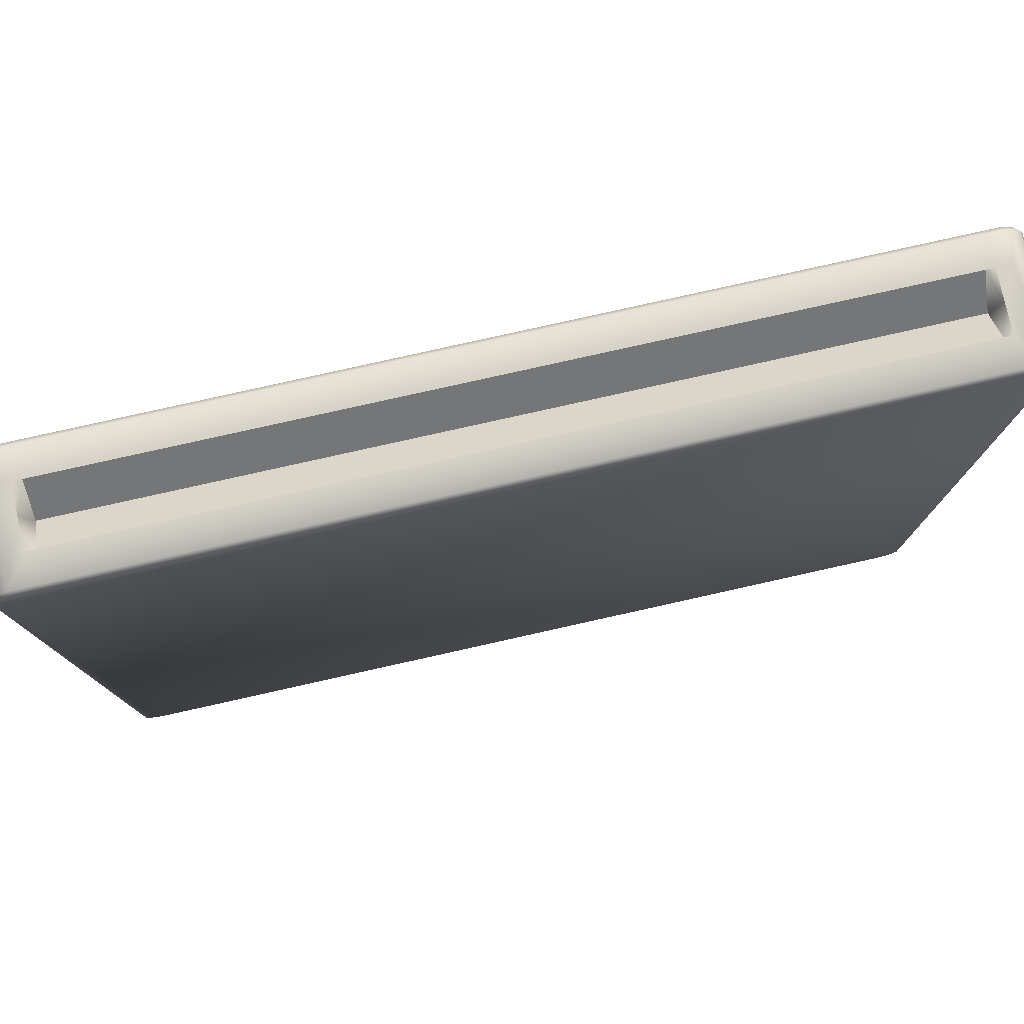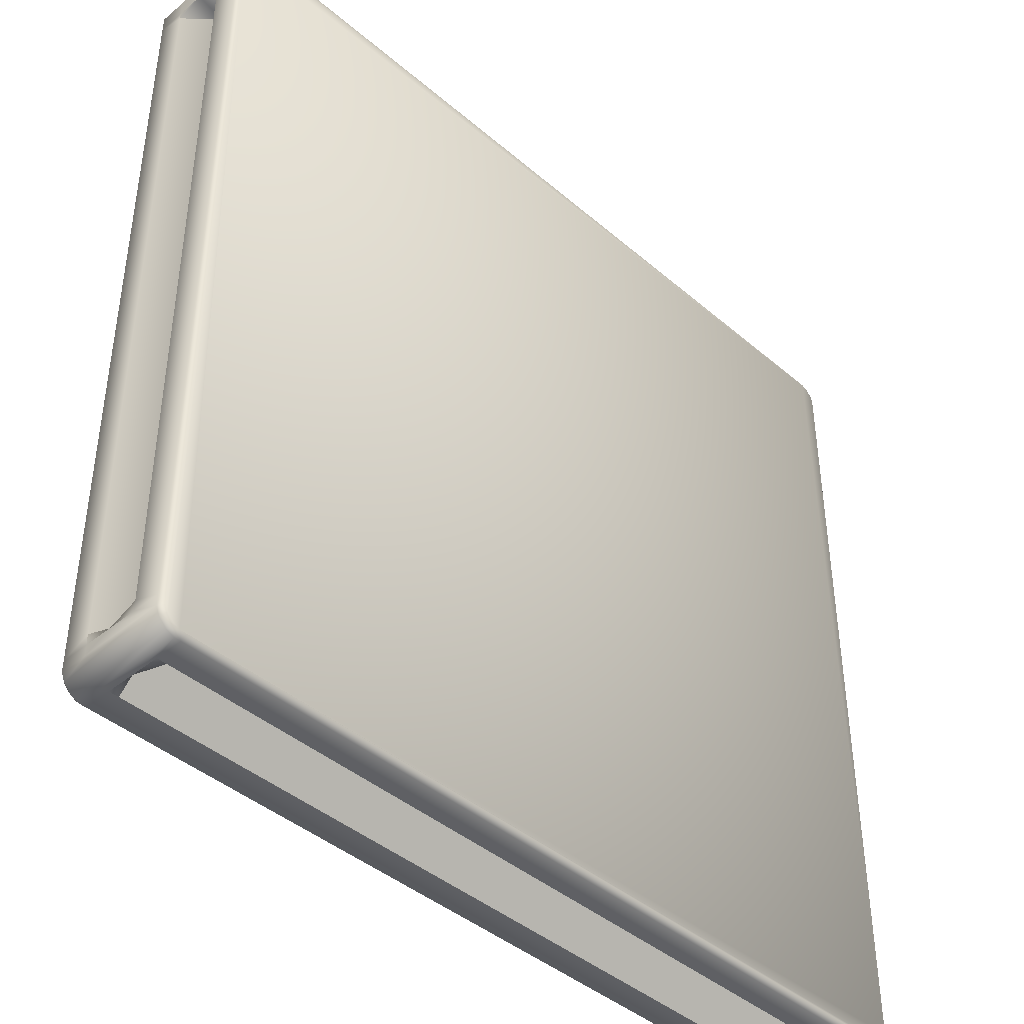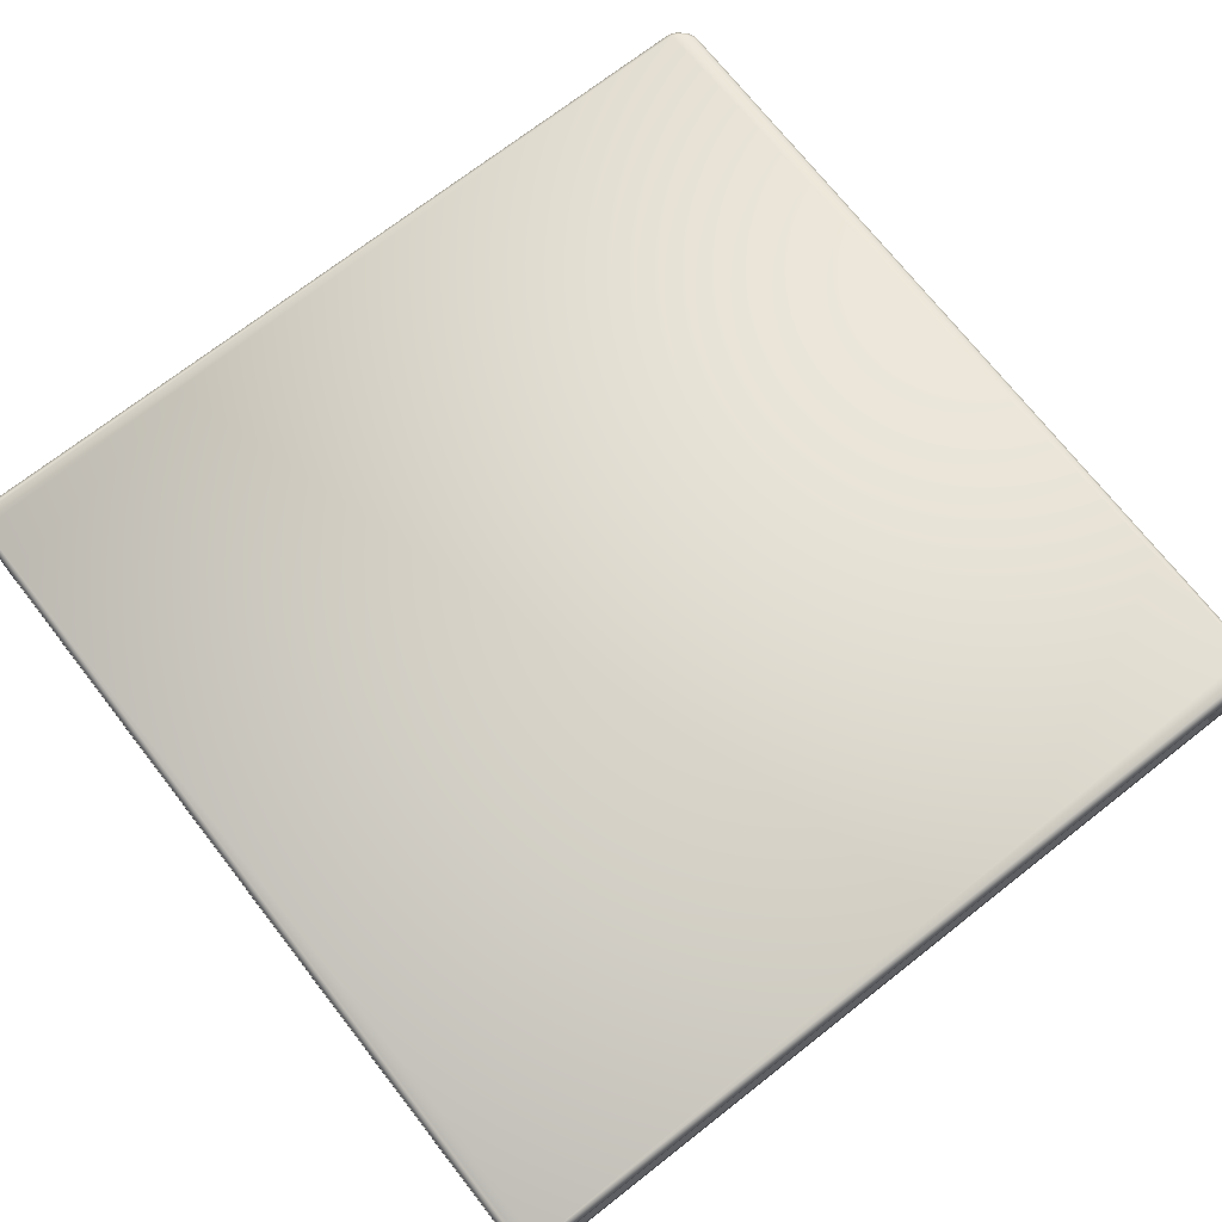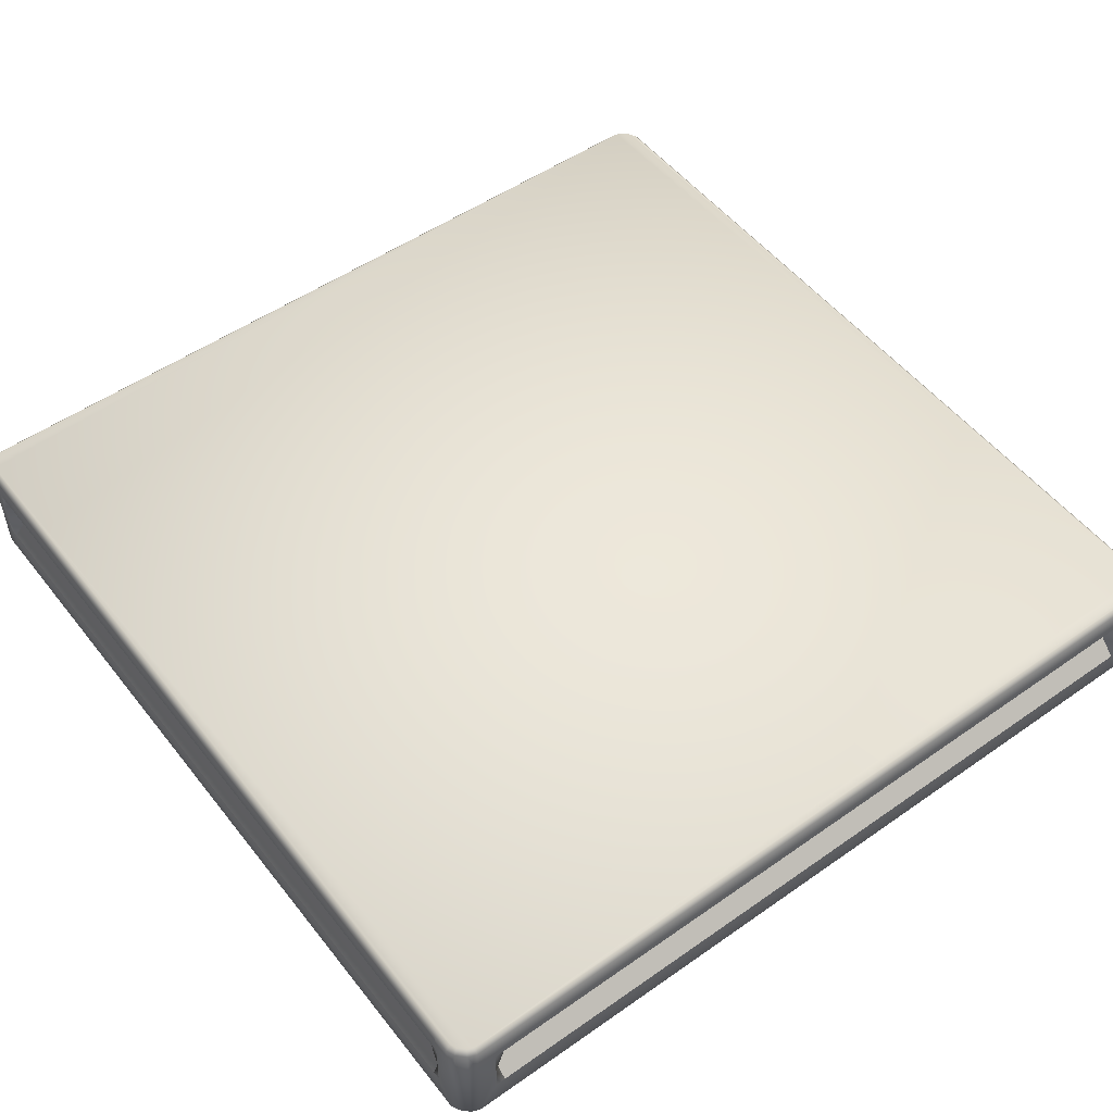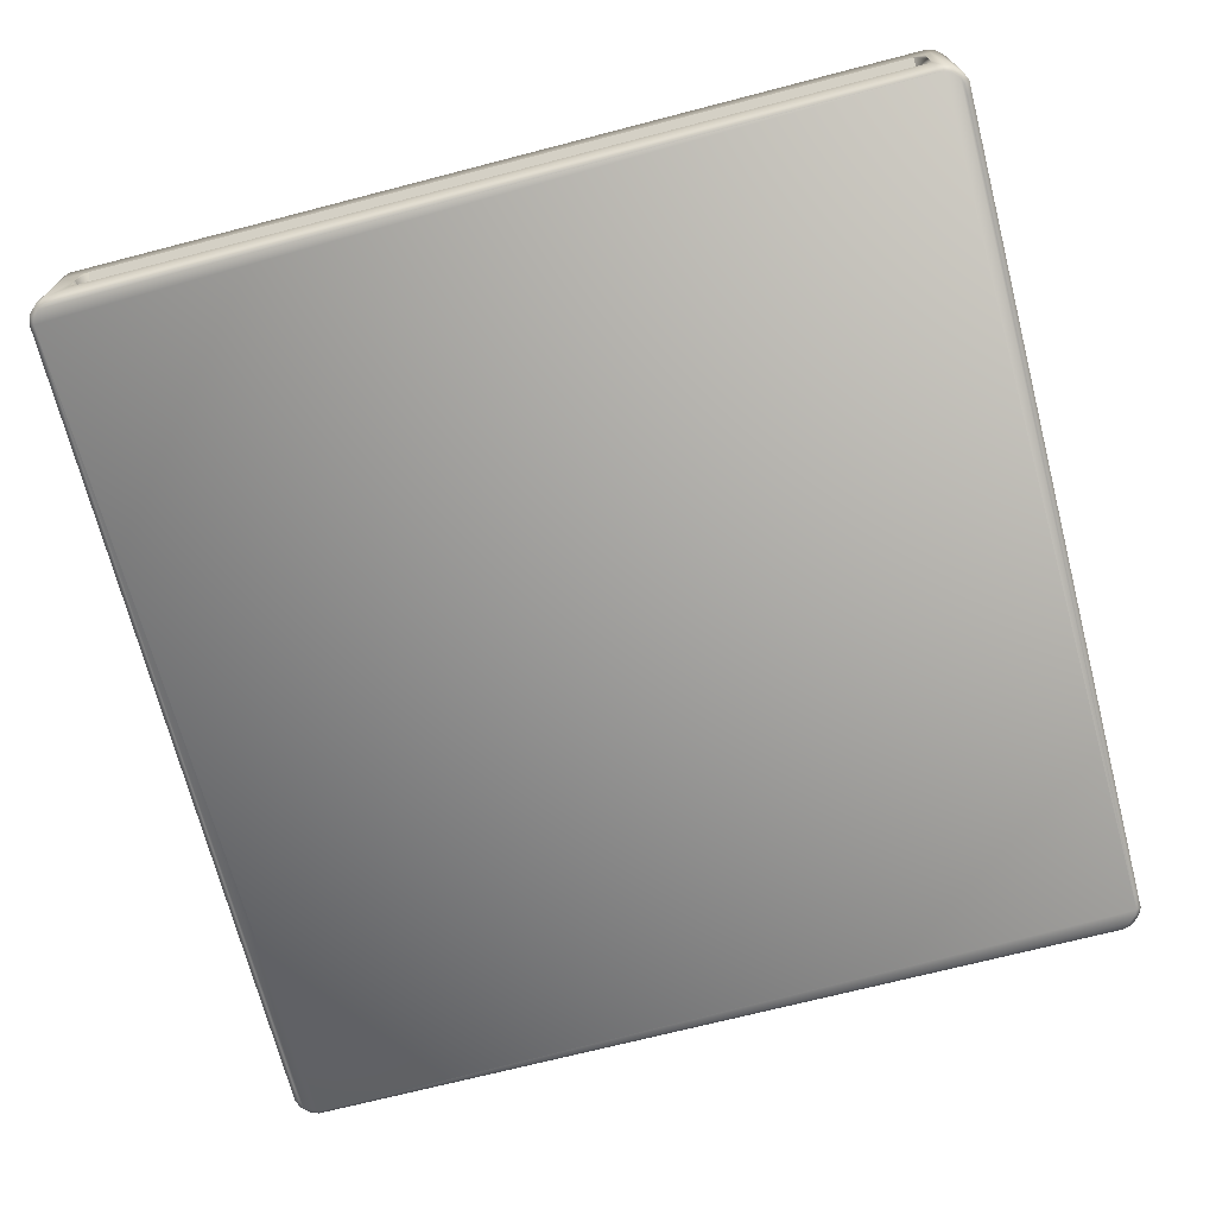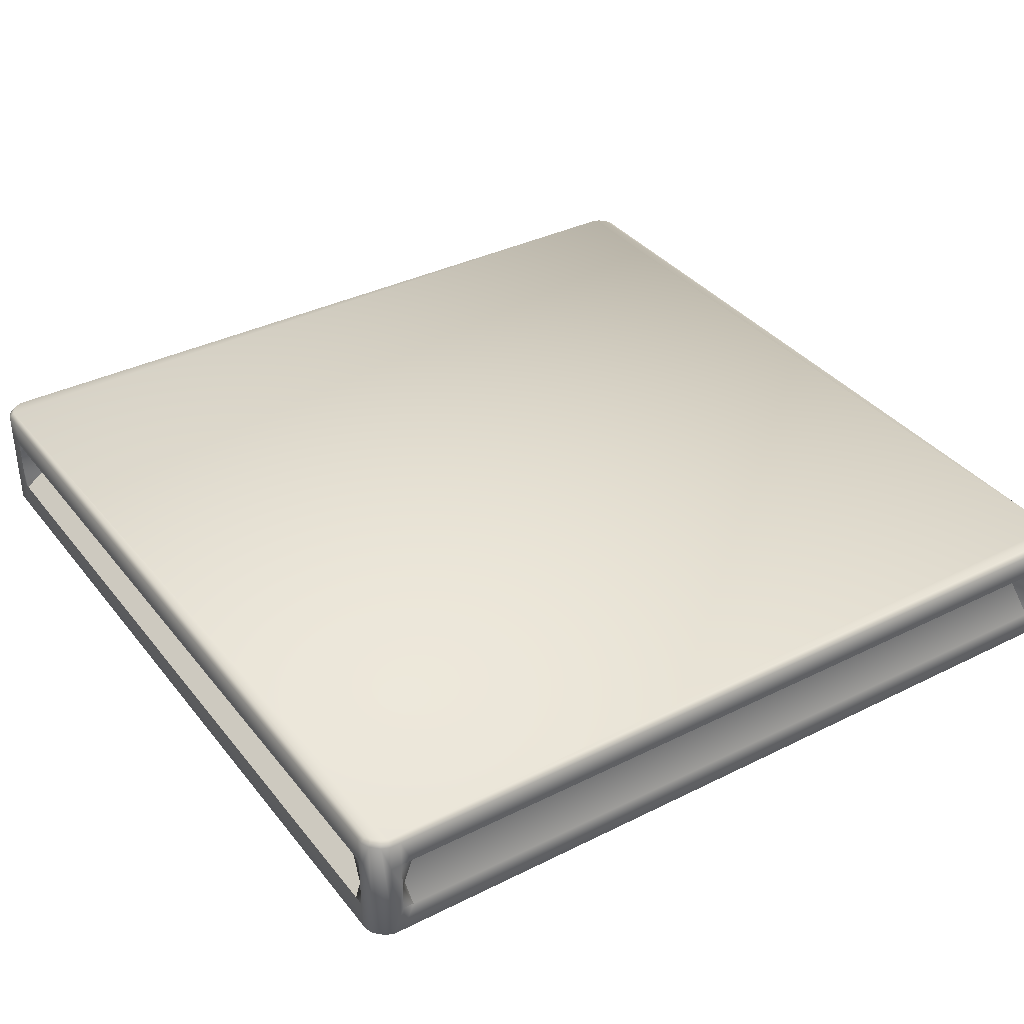
<metadata>
{"format":"obj","ext":"obj","renderer":"f3d","projection":"perspective","resolution":1024,"background":"white","views":[{"elev":79.2,"azim":-12.6,"up":"+Z"},{"elev":-42.5,"azim":-45.5,"up":"+Z"},{"elev":71.9,"azim":-128.0,"up":"+Y"},{"elev":52.1,"azim":-37.1,"up":"+Y"},{"elev":-70.7,"azim":-165.5,"up":"+Y"},{"elev":36.2,"azim":-123.1,"up":"+Y"}]}
</metadata>
<code>
v  -33.35 81.02 -59.82
v  -33.3 81.02 -59.78
v  -33.28 81.02 -59.74
v  -39.09 81.02 -59.84
v  -33.3 81.02 -54.01
v  -33.28 81.02 -59.6
v  -33.28 81.02 -54.16
v  -33.28 81.02 -54.05
v  -33.39 81.02 -53.94
v  -33.35 81.02 -53.96
v  -39.13 81.02 -53.96
v  -33.49 81.02 -53.94
v  -38.96 81.02 -53.94
v  -39.09 81.02 -53.94
v  -39.19 81.02 -54.05
v  -39.18 81.02 -54.01
v  -39.18 81.02 -59.78
v  -39.19 81.02 -54.17
v  -39.19 81.02 -59.66
v  -39.19 81.02 -59.74
v  -39.13 81.02 -59.82
v  -39.04 81.02 -59.84
v  -33.52 81.02 -59.84
v  -33.39 81.02 -59.84
v  -33.3 81.87 -59.78
v  -33.35 81.87 -59.82
v  -33.39 81.87 -59.84
v  -33.28 81.87 -54.05
v  -39.13 81.87 -59.82
v  -33.52 81.87 -59.84
v  -39.04 81.87 -59.84
v  -39.09 81.87 -59.84
v  -39.19 81.87 -59.74
v  -39.18 81.87 -59.78
v  -39.18 81.87 -54.01
v  -39.19 81.87 -59.66
v  -39.19 81.87 -54.17
v  -39.19 81.87 -54.05
v  -39.09 81.87 -53.94
v  -39.13 81.87 -53.96
v  -33.35 81.87 -53.96
v  -38.96 81.87 -53.94
v  -33.49 81.87 -53.94
v  -33.39 81.87 -53.94
v  -33.3 81.87 -54.01
v  -33.28 81.87 -54.16
v  -33.28 81.87 -59.6
v  -33.28 81.87 -59.74
v  -33.51 81.44 -59.88
v  -33.38 81.64 -59.88
v  -33.38 81.05 -59.88
v  -33.51 81.25 -59.88
v  -39.23 81.44 -59.67
v  -39.23 81.64 -59.74
v  -39.23 81.05 -59.74
v  -39.23 81.25 -59.67
v  -39.21 81.83 -59.8
v  -39.15 81.83 -59.85
v  -39.15 81.05 -59.85
v  -39.21 81.05 -59.8
v  -33.27 81.83 -59.8
v  -33.27 81.05 -59.8
v  -33.33 81.05 -59.85
v  -33.33 81.83 -59.85
v  -39.15 81.83 -53.93
v  -39.21 81.83 -53.99
v  -39.21 81.05 -53.99
v  -39.15 81.05 -53.93
v  -39.1 81.83 -59.88
v  -39.1 81.64 -59.88
v  -39.1 81.05 -59.88
v  -33.38 81.83 -59.88
v  -39.23 81.64 -54.04
v  -39.23 81.05 -54.04
v  -39.23 81.83 -59.74
v  -33.25 81.64 -59.74
v  -33.25 81.05 -59.74
v  -33.25 81.83 -59.74
v  -39.1 81.64 -53.91
v  -39.1 81.05 -53.91
v  -39.23 81.05 -54.16
v  -39.05 81.05 -59.88
v  -33.51 81.83 -59.88
v  -39.23 81.83 -59.67
v  -39.1 81.83 -53.91
v  -39.23 81.83 -54.04
v  -38.96 81.44 -53.91
v  -38.96 81.25 -53.91
v  -33.25 81.44 -54.16
v  -33.25 81.64 -54.04
v  -33.25 81.05 -54.04
v  -33.25 81.25 -54.16
v  -33.27 81.83 -53.99
v  -33.33 81.83 -53.93
v  -33.33 81.05 -53.93
v  -33.27 81.05 -53.99
v  -33.38 81.83 -53.91
v  -33.38 81.64 -53.91
v  -33.38 81.05 -53.91
v  -33.25 81.83 -54.04
v  -33.25 81.05 -59.6
v  -33.48 81.05 -53.91
v  -38.96 81.83 -53.91
v  -33.25 81.83 -54.16
v  -39.05 81.64 -59.88
v  -39.23 81.83 -54.16
v  -39.23 81.64 -54.16
v  -33.48 81.64 -53.91
v  -33.25 81.64 -59.6
v  -33.51 81.05 -59.88
v  -33.56 81.25 -59.88
v  -39.05 81.83 -59.88
v  -33.51 81.64 -59.88
v  -38.98 81.64 -59.88
v  -38.98 81.44 -59.6
v  -39.05 81.44 -59.88
v  -39.05 81.25 -59.88
v  -39.23 81.25 -54.16
v  -39.23 81.05 -59.67
v  -39.23 81.64 -54.21
v  -39.03 81.44 -54.21
v  -39.23 81.44 -54.16
v  -39.23 81.25 -59.59
v  -39.23 81.64 -59.67
v  -33.48 81.25 -53.91
v  -38.96 81.05 -53.91
v  -33.48 81.83 -53.91
v  -33.54 81.64 -53.91
v  -33.54 81.44 -54.11
v  -33.48 81.44 -53.91
v  -38.9 81.25 -53.91
v  -38.96 81.64 -53.91
v  -33.25 81.25 -59.6
v  -33.25 81.05 -54.16
v  -33.25 81.83 -59.6
v  -33.25 81.64 -59.54
v  -33.5 81.44 -59.54
v  -33.25 81.44 -59.6
v  -33.25 81.25 -54.21
v  -33.25 81.64 -54.16
v  -33.56 81.44 -59.6
v  -39.03 81.44 -59.59
v  -38.9 81.44 -54.11
v  -33.5 81.44 -54.21
v  -33.25 81.64 -54.21
v  -33.25 81.25 -59.54
v  -38.9 81.64 -53.91
v  -33.54 81.25 -53.91
v  -39.23 81.64 -59.59
v  -39.23 81.25 -54.21
v  -33.56 81.64 -59.88
v  -38.98 81.25 -59.88
g sponza_189
f 1 2 3
f 1 3 4
f 5 6 7
f 5 7 8
f 6 5 9
f 6 9 3
f 5 10 9
f 11 12 13
f 11 13 14
f 12 11 15
f 12 15 9
f 11 16 15
f 9 15 4
f 9 4 3
f 17 18 19
f 17 19 20
f 18 17 4
f 18 4 15
f 17 21 4
f 22 23 1
f 22 1 4
f 24 1 23
f 25 26 27
f 25 27 28
f 29 30 31
f 29 31 32
f 30 29 33
f 30 33 27
f 29 34 33
f 35 36 37
f 35 37 38
f 36 35 39
f 36 39 33
f 35 40 39
f 33 39 28
f 33 28 27
f 41 42 43
f 41 43 44
f 42 41 28
f 42 28 39
f 41 45 28
f 46 47 25
f 46 25 28
f 48 25 47
f 49 50 51
f 49 51 52
f 53 54 55
f 53 55 56
f 57 58 59
f 57 59 60
f 61 62 63
f 61 63 64
f 65 66 67
f 65 67 68
f 58 69 70
f 58 70 59
f 71 59 70
f 63 51 50
f 63 50 64
f 72 64 50
f 67 66 73
f 67 73 74
f 57 55 54
f 57 54 75
f 60 55 57
f 76 77 61
f 76 61 78
f 61 77 62
f 79 65 68
f 79 68 80
f 15 74 81
f 15 81 18
f 4 71 82
f 4 82 22
f 27 72 83
f 27 83 30
f 33 75 84
f 33 84 36
f 2 1 63
f 2 63 62
f 21 17 60
f 21 60 59
f 16 11 68
f 16 68 67
f 26 25 61
f 26 61 64
f 34 29 58
f 34 58 57
f 40 35 66
f 40 66 65
f 1 24 51
f 1 51 63
f 4 21 59
f 4 59 71
f 15 16 67
f 15 67 74
f 27 26 64
f 27 64 72
f 33 34 57
f 33 57 75
f 39 40 65
f 39 65 85
f 3 2 62
f 3 62 77
f 17 20 55
f 17 55 60
f 11 14 80
f 11 80 68
f 25 48 78
f 25 78 61
f 29 32 69
f 29 69 58
f 35 38 86
f 35 86 66
f 87 79 80
f 87 80 88
f 89 90 91
f 89 91 92
f 93 94 95
f 93 95 96
f 94 97 98
f 94 98 95
f 99 95 98
f 93 91 90
f 93 90 100
f 96 91 93
f 3 77 101
f 3 101 6
f 9 99 102
f 9 102 12
f 39 85 103
f 39 103 42
f 28 100 104
f 28 104 46
f 10 5 96
f 10 96 95
f 45 41 94
f 45 94 93
f 9 10 95
f 9 95 99
f 28 45 93
f 28 93 100
f 5 8 91
f 5 91 96
f 41 44 97
f 41 97 94
f 70 69 105
f 106 107 73
f 106 73 86
f 98 97 108
f 76 78 109
f 110 111 52
f 110 51 24
f 110 24 23
f 112 31 30
f 112 30 83
f 83 72 113
f 113 50 49
f 110 23 22
f 110 22 82
f 112 114 105
f 114 115 116
f 114 116 105
f 82 71 117
f 112 69 32
f 112 32 31
f 81 74 118
f 119 19 18
f 119 18 81
f 106 86 38
f 106 38 37
f 106 120 107
f 120 121 122
f 120 122 107
f 119 123 56
f 106 37 36
f 106 36 84
f 119 55 20
f 119 20 19
f 84 75 124
f 124 54 53
f 102 99 125
f 126 13 12
f 126 12 102
f 127 97 44
f 127 44 43
f 127 128 108
f 128 129 130
f 128 130 108
f 126 131 88
f 127 43 42
f 127 42 103
f 126 80 14
f 126 14 13
f 79 132 103
f 79 103 85
f 132 79 87
f 101 77 133
f 134 7 6
f 134 6 101
f 135 78 48
f 135 48 47
f 135 136 109
f 136 137 138
f 136 138 109
f 134 139 92
f 135 47 46
f 135 46 104
f 134 91 8
f 134 8 7
f 104 100 140
f 140 90 89
f 111 141 49
f 111 49 52
f 123 142 53
f 123 53 56
f 131 143 87
f 131 87 88
f 139 144 89
f 139 89 92
f 144 137 136
f 144 136 145
f 138 137 146
f 138 146 133
f 137 144 139
f 137 139 146
f 89 144 145
f 89 145 140
f 143 129 128
f 143 128 147
f 130 129 148
f 130 148 125
f 129 143 131
f 129 131 148
f 87 143 147
f 87 147 132
f 142 121 120
f 142 120 149
f 122 121 150
f 122 150 118
f 121 142 123
f 121 123 150
f 53 142 149
f 53 149 124
f 141 115 114
f 141 114 151
f 116 115 152
f 116 152 117
f 115 141 111
f 115 111 152
f 49 141 151
f 49 151 113
f 70 105 116
f 84 124 149
f 150 123 119
f 150 119 81
f 151 114 112
f 151 112 83
f 82 117 152
f 149 120 106
f 149 106 84
f 81 118 150
f 73 107 122
f 148 131 126
f 148 126 102
f 103 132 147
f 147 128 127
f 147 127 103
f 98 108 130
f 146 139 134
f 146 134 101
f 104 140 145
f 102 125 148
f 76 109 138
f 83 113 151
f 152 111 110
f 152 110 82
f 101 133 146
f 145 136 135
f 145 135 104
f 55 119 56
f 75 54 124
f 69 112 105
f 116 117 71
f 116 71 70
f 66 86 73
f 79 85 65
f 80 126 88
f 122 118 74
f 122 74 73
f 100 90 140
f 130 125 99
f 130 99 98
f 91 134 92
f 97 127 108
f 78 135 109
f 72 50 113
f 51 110 52
f 138 133 77
f 138 77 76

</code>
